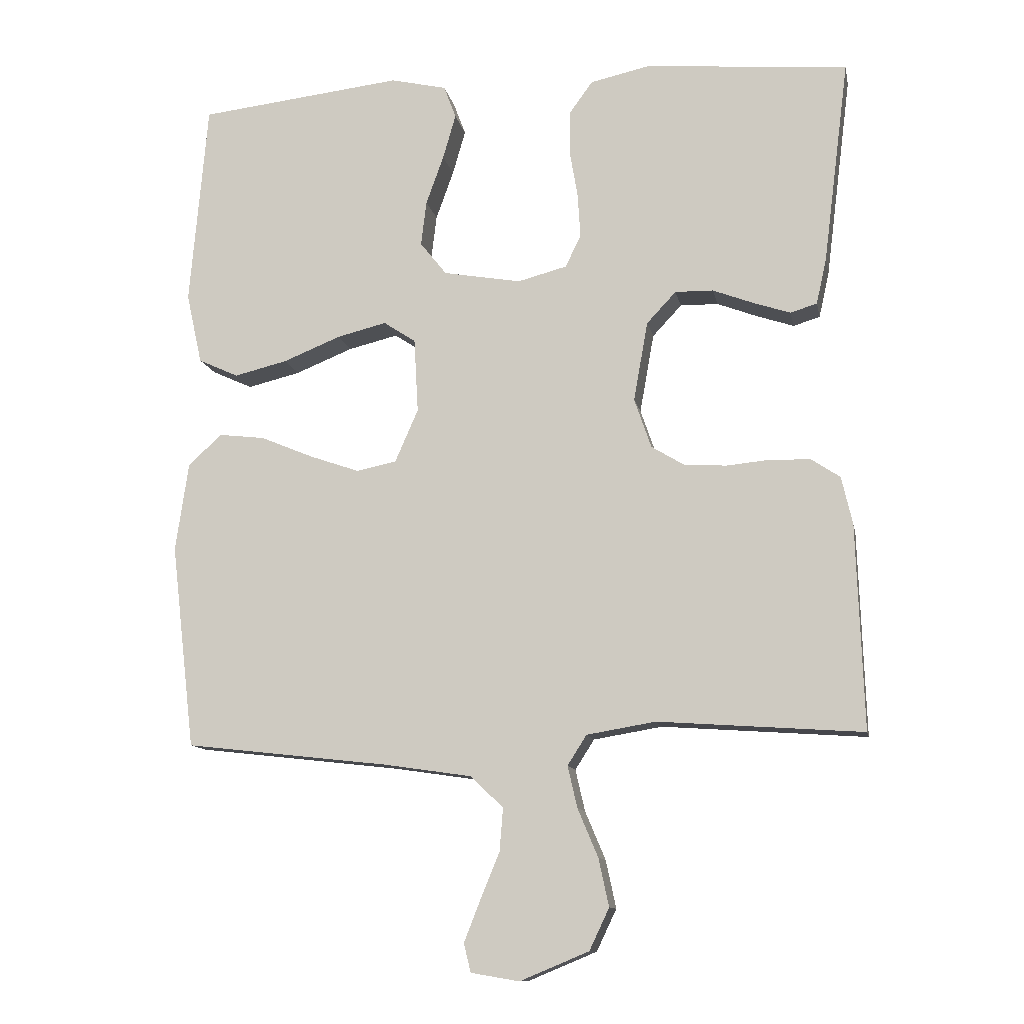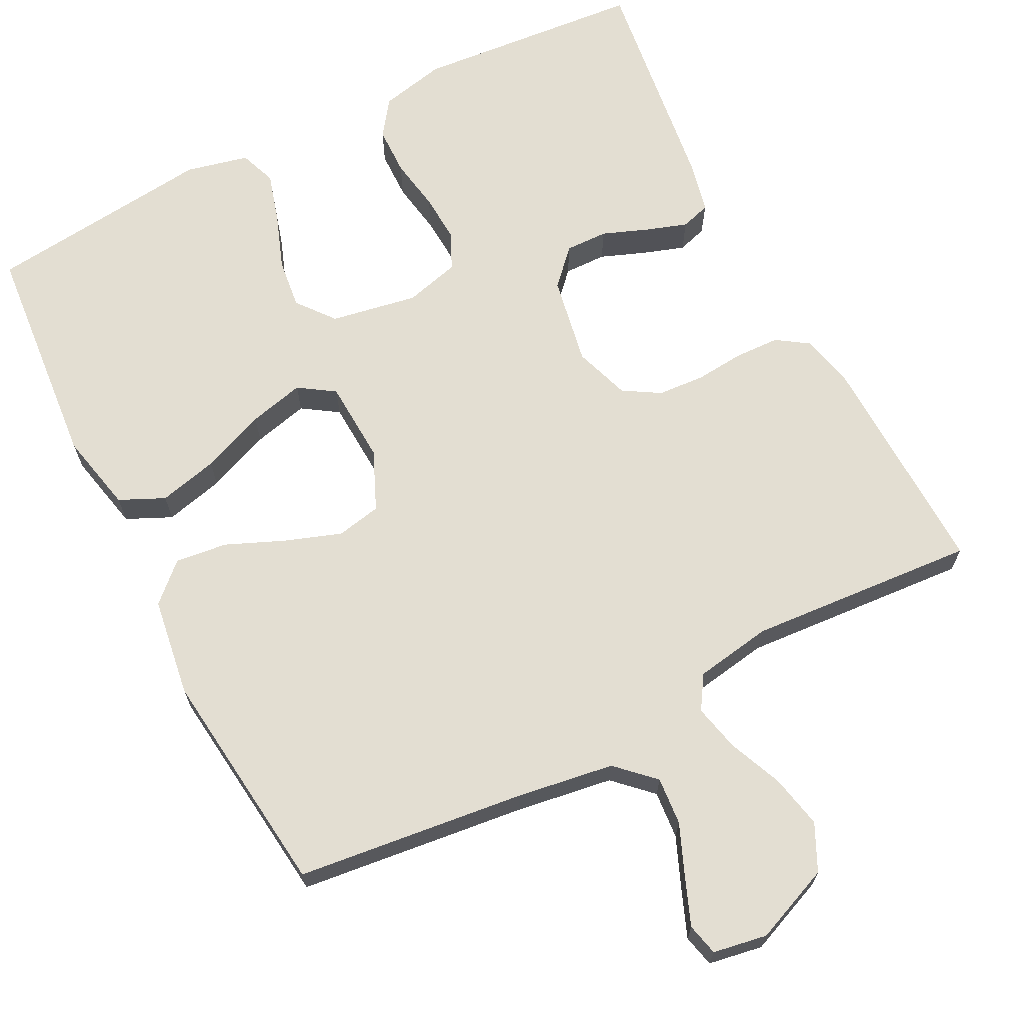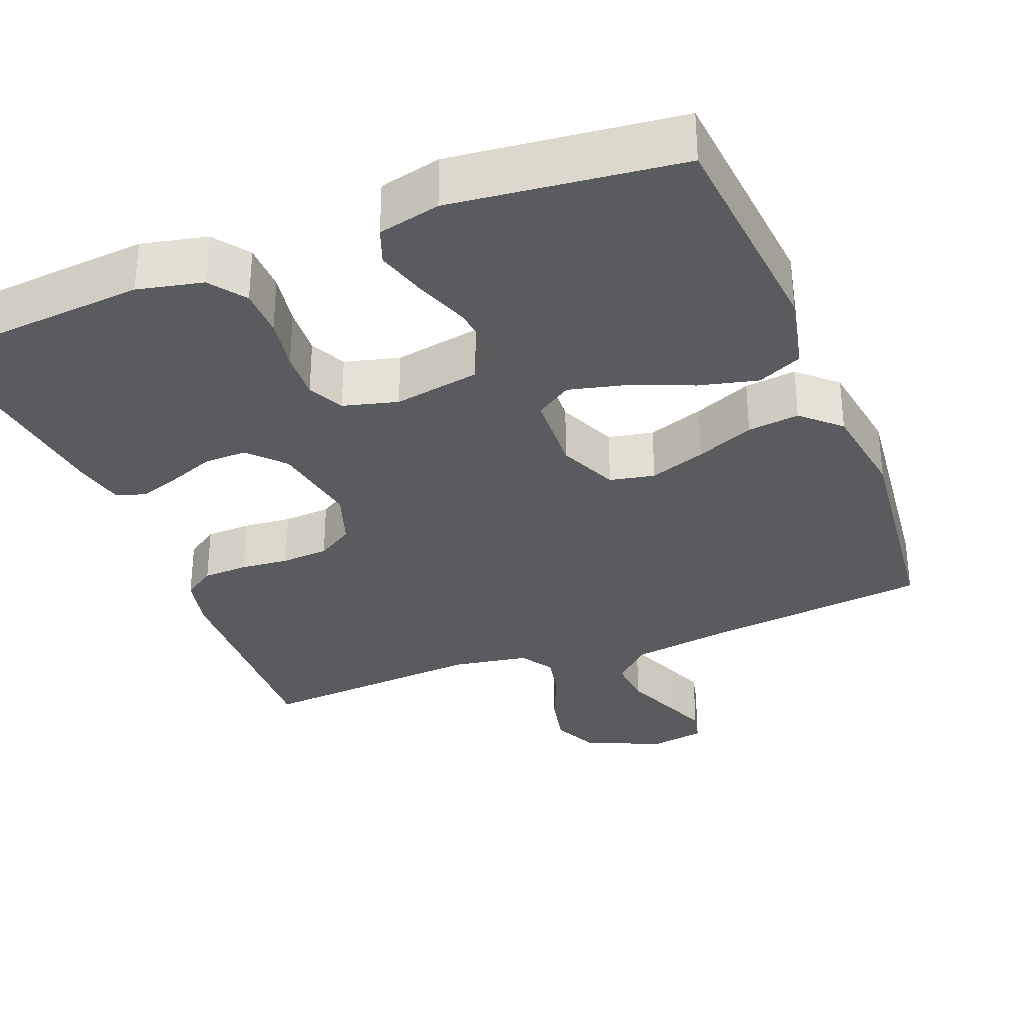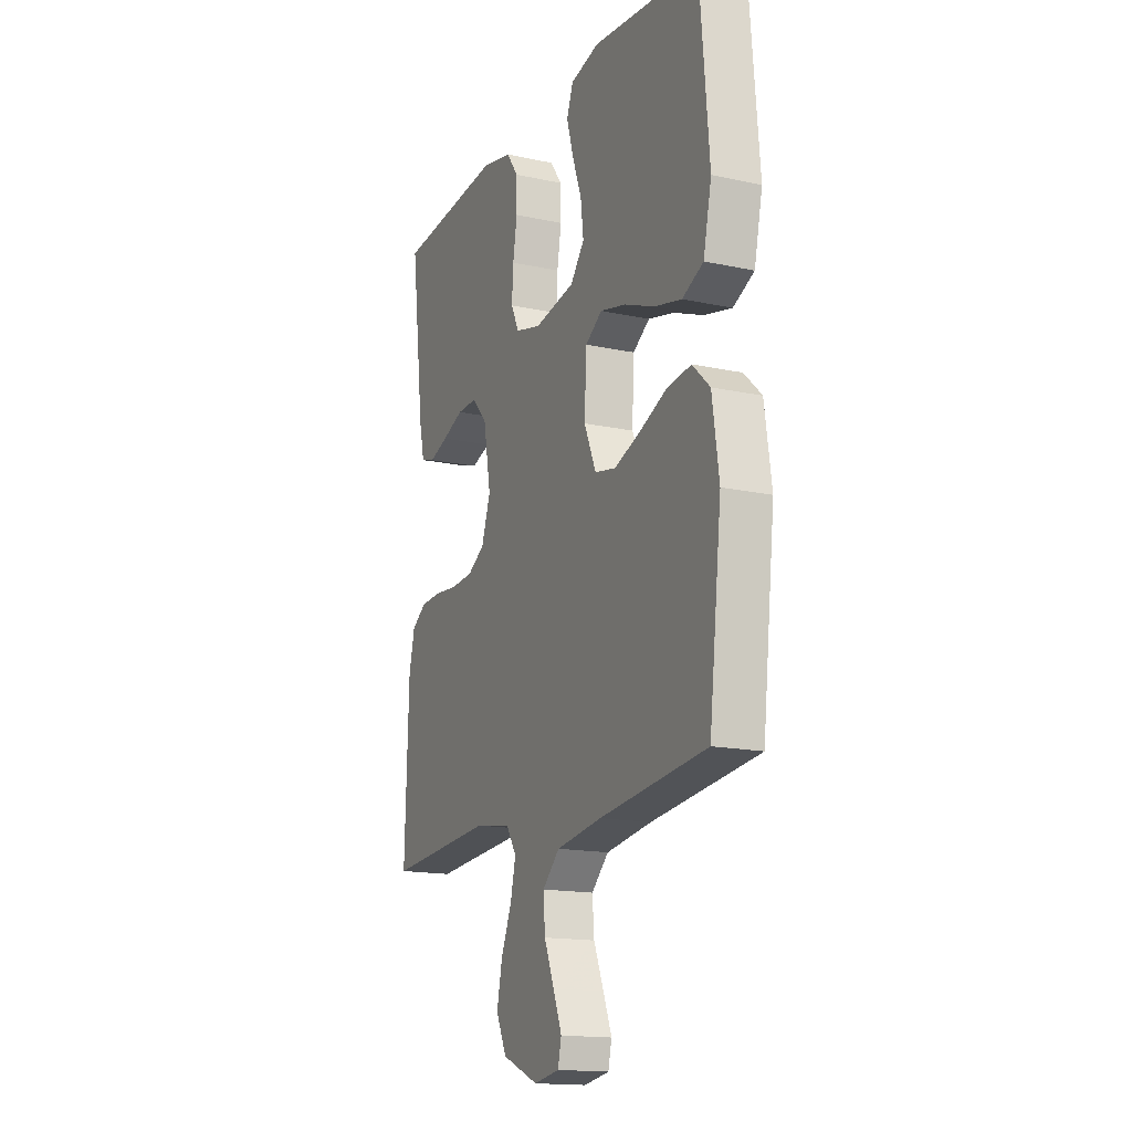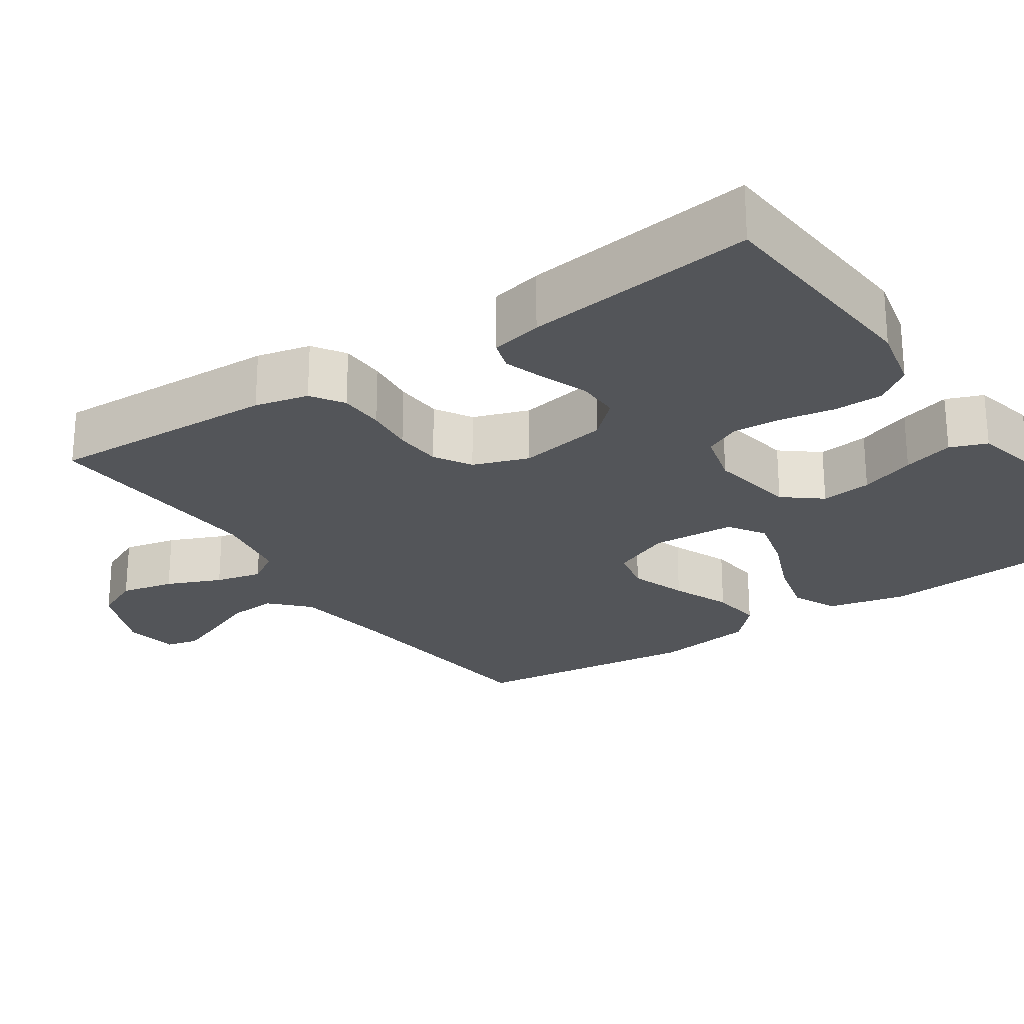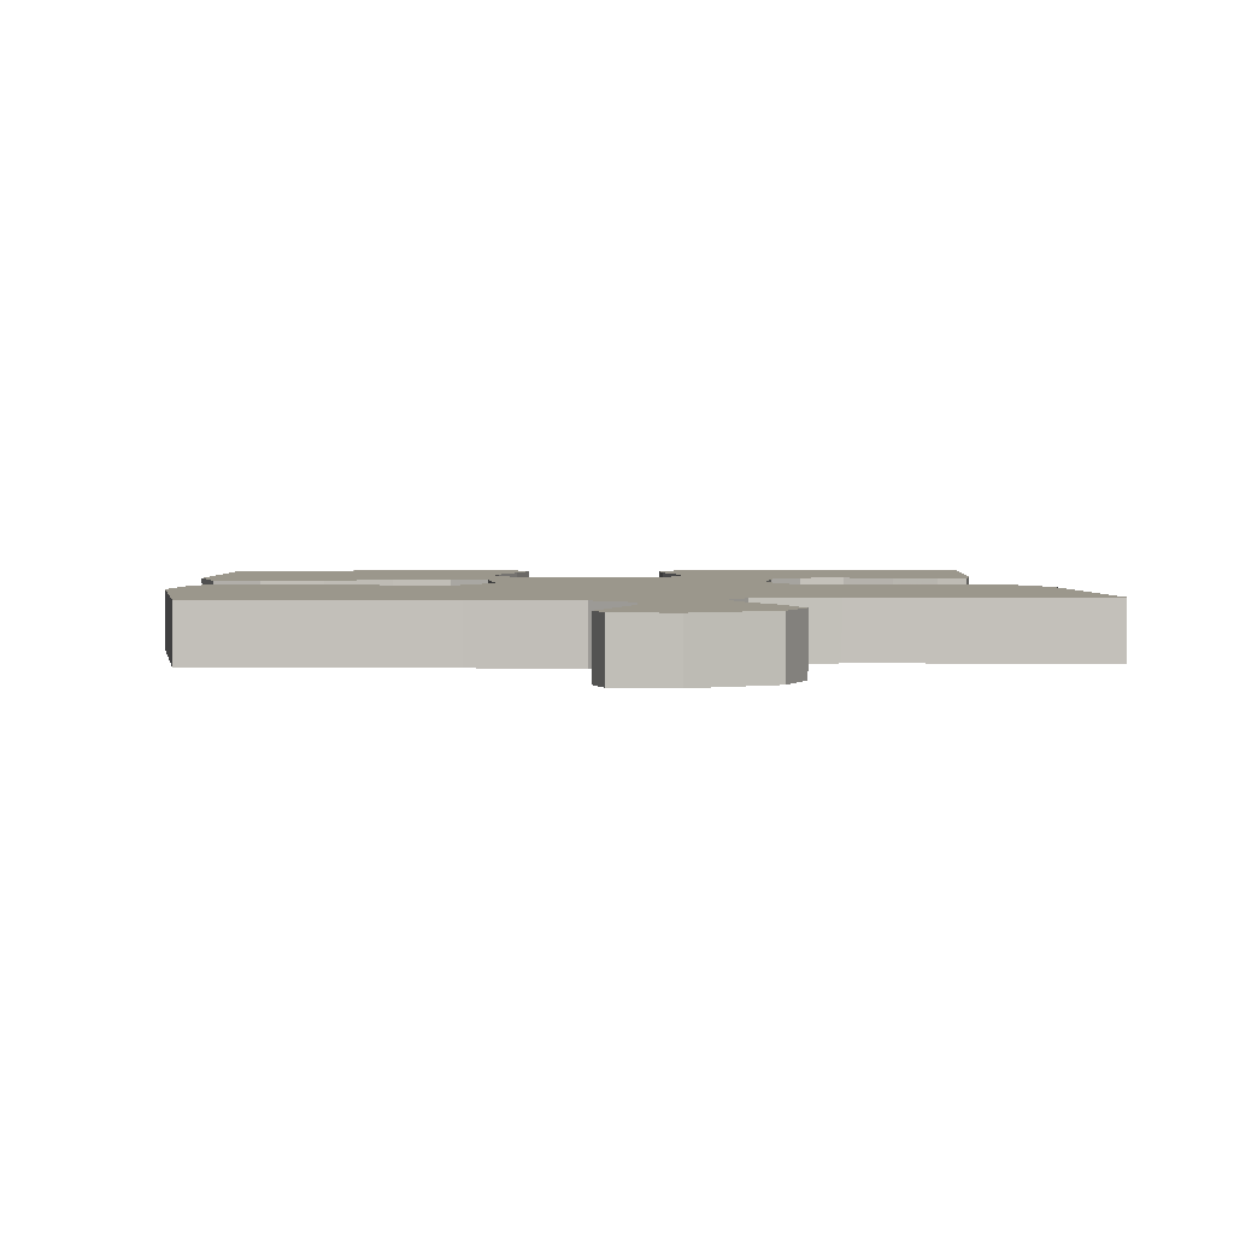
<metadata>
{"format":"obj","ext":"obj","renderer":"f3d","projection":"perspective","resolution":1024,"background":"white","views":[{"elev":-11.6,"azim":-169.0,"up":"+Z"},{"elev":67.6,"azim":153.0,"up":"+Y"},{"elev":-32.4,"azim":21.6,"up":"+Y"},{"elev":-16.0,"azim":65.9,"up":"+Z"},{"elev":-24.5,"azim":-56.2,"up":"+Y"},{"elev":2.6,"azim":176.4,"up":"+Y"}]}
</metadata>
<code>
v -0.5 0.07 0.5
v -0.2 0.07 0.525
v -0.114 0.07 0.506
v -0.08 0.07 0.459
v -0.079 0.07 0.395
v -0.091 0.07 0.325
v -0.095 0.07 0.26
v -0.072 0.07 0.213
v 0 0.07 0.194
v 0.114 0.07 0.214
v 0.153 0.07 0.263
v 0.145 0.07 0.329
v 0.119 0.07 0.401
v 0.1 0.07 0.467
v 0.118 0.07 0.515
v 0.2 0.07 0.534
v 0.5 0.07 0.5
v 0.526 0.07 0.2
v 0.503 0.07 0.096
v 0.444 0.07 0.069
v 0.366 0.07 0.088
v 0.282 0.07 0.122
v 0.209 0.07 0.14
v 0.162 0.07 0.109
v 0.156 0.07 0
v 0.19 0.07 -0.078
v 0.249 0.07 -0.09
v 0.323 0.07 -0.064
v 0.399 0.07 -0.032
v 0.467 0.07 -0.024
v 0.516 0.07 -0.07
v 0.535 0.07 -0.2
v 0.5 0.07 -0.5
v 0.2 0.07 -0.534
v 0.072 0.07 -0.553
v 0.024 0.07 -0.599
v 0.029 0.07 -0.662
v 0.057 0.07 -0.73
v 0.081 0.07 -0.791
v 0.071 0.07 -0.833
v 0 0.07 -0.845
v -0.101 0.07 -0.803
v -0.13 0.07 -0.742
v -0.115 0.07 -0.672
v -0.085 0.07 -0.601
v -0.071 0.07 -0.54
v -0.099 0.07 -0.496
v -0.2 0.07 -0.479
v -0.5 0.07 -0.5
v -0.49 0.07 -0.2
v -0.474 0.07 -0.13
v -0.432 0.07 -0.102
v -0.373 0.07 -0.1
v -0.309 0.07 -0.106
v -0.247 0.07 -0.102
v -0.199 0.07 -0.073
v -0.174 0.07 0
v -0.195 0.07 0.117
v -0.238 0.07 0.163
v -0.294 0.07 0.162
v -0.354 0.07 0.139
v -0.408 0.07 0.121
v -0.447 0.07 0.133
v -0.462 0.07 0.2
v -0.5 0 0.5
v -0.2 0 0.525
v -0.114 0 0.506
v -0.08 0 0.459
v -0.079 0 0.395
v -0.091 0 0.325
v -0.095 0 0.26
v -0.072 0 0.213
v 0 0 0.194
v 0.114 0 0.214
v 0.153 0 0.263
v 0.145 0 0.329
v 0.119 0 0.401
v 0.1 0 0.467
v 0.118 0 0.515
v 0.2 0 0.534
v 0.5 0 0.5
v 0.526 0 0.2
v 0.503 0 0.096
v 0.444 0 0.069
v 0.366 0 0.088
v 0.282 0 0.122
v 0.209 0 0.14
v 0.162 0 0.109
v 0.156 0 0
v 0.19 0 -0.078
v 0.249 0 -0.09
v 0.323 0 -0.064
v 0.399 0 -0.032
v 0.467 0 -0.024
v 0.516 0 -0.07
v 0.535 0 -0.2
v 0.5 0 -0.5
v 0.2 0 -0.534
v 0.072 0 -0.553
v 0.024 0 -0.599
v 0.029 0 -0.662
v 0.057 0 -0.73
v 0.081 0 -0.791
v 0.071 0 -0.833
v 0 0 -0.845
v -0.101 0 -0.803
v -0.13 0 -0.742
v -0.115 0 -0.672
v -0.085 0 -0.601
v -0.071 0 -0.54
v -0.099 0 -0.496
v -0.2 0 -0.479
v -0.5 0 -0.5
v -0.49 0 -0.2
v -0.474 0 -0.13
v -0.432 0 -0.102
v -0.373 0 -0.1
v -0.309 0 -0.106
v -0.247 0 -0.102
v -0.199 0 -0.073
v -0.174 0 0
v -0.195 0 0.117
v -0.238 0 0.163
v -0.294 0 0.162
v -0.354 0 0.139
v -0.408 0 0.121
v -0.447 0 0.133
v -0.462 0 0.2
f 4 5 6
f 3 4 6
f 2 3 6
f 1 2 6
f 64 1 6
f 63 64 6
f 62 63 6
f 61 62 6
f 60 61 6
f 59 60 6 7
f 58 59 7 8
f 57 58 8 9
f 56 57 9 10
f 52 53 54
f 51 52 54
f 50 51 54
f 49 50 54
f 48 49 54
f 47 48 54 55
f 46 47 55 56
f 43 44 45
f 42 43 45
f 41 42 45
f 40 41 45
f 39 40 45
f 38 39 45
f 37 38 45
f 36 37 45 46
f 46 56 10
f 36 46 10
f 35 36 10
f 32 33 34
f 31 32 34
f 30 31 34
f 29 30 34
f 28 29 34
f 27 28 34 35
f 20 21 22
f 19 20 22
f 18 19 22
f 17 18 22
f 16 17 22
f 15 16 22
f 14 15 22
f 13 14 22
f 12 13 22
f 11 12 22 23
f 10 11 23 24
f 26 27 35
f 25 26 35
f 10 24 25 35
f 70 69 68
f 70 68 67
f 70 67 66
f 70 66 65
f 70 65 128
f 70 128 127
f 70 127 126
f 70 126 125
f 70 125 124
f 71 70 124 123
f 72 71 123 122
f 73 72 122 121
f 74 73 121 120
f 118 117 116
f 118 116 115
f 118 115 114
f 118 114 113
f 118 113 112
f 119 118 112 111
f 120 119 111 110
f 109 108 107
f 109 107 106
f 109 106 105
f 109 105 104
f 109 104 103
f 109 103 102
f 109 102 101
f 110 109 101 100
f 74 120 110
f 74 110 100
f 74 100 99
f 98 97 96
f 98 96 95
f 98 95 94
f 98 94 93
f 98 93 92
f 99 98 92 91
f 86 85 84
f 86 84 83
f 86 83 82
f 86 82 81
f 86 81 80
f 86 80 79
f 86 79 78
f 86 78 77
f 86 77 76
f 87 86 76 75
f 88 87 75 74
f 99 91 90
f 99 90 89
f 99 89 88 74
f 1 65 66 2
f 2 66 67 3
f 3 67 68 4
f 4 68 69 5
f 5 69 70 6
f 6 70 71 7
f 7 71 72 8
f 8 72 73 9
f 9 73 74 10
f 10 74 75 11
f 11 75 76 12
f 12 76 77 13
f 13 77 78 14
f 14 78 79 15
f 15 79 80 16
f 16 80 81 17
f 17 81 82 18
f 18 82 83 19
f 19 83 84 20
f 20 84 85 21
f 21 85 86 22
f 22 86 87 23
f 23 87 88 24
f 24 88 89 25
f 25 89 90 26
f 26 90 91 27
f 27 91 92 28
f 28 92 93 29
f 29 93 94 30
f 30 94 95 31
f 31 95 96 32
f 32 96 97 33
f 33 97 98 34
f 34 98 99 35
f 35 99 100 36
f 36 100 101 37
f 37 101 102 38
f 38 102 103 39
f 39 103 104 40
f 40 104 105 41
f 41 105 106 42
f 42 106 107 43
f 43 107 108 44
f 44 108 109 45
f 45 109 110 46
f 46 110 111 47
f 47 111 112 48
f 48 112 113 49
f 49 113 114 50
f 50 114 115 51
f 51 115 116 52
f 52 116 117 53
f 53 117 118 54
f 54 118 119 55
f 55 119 120 56
f 56 120 121 57
f 57 121 122 58
f 58 122 123 59
f 59 123 124 60
f 60 124 125 61
f 61 125 126 62
f 62 126 127 63
f 63 127 128 64
f 64 128 65 1

</code>
